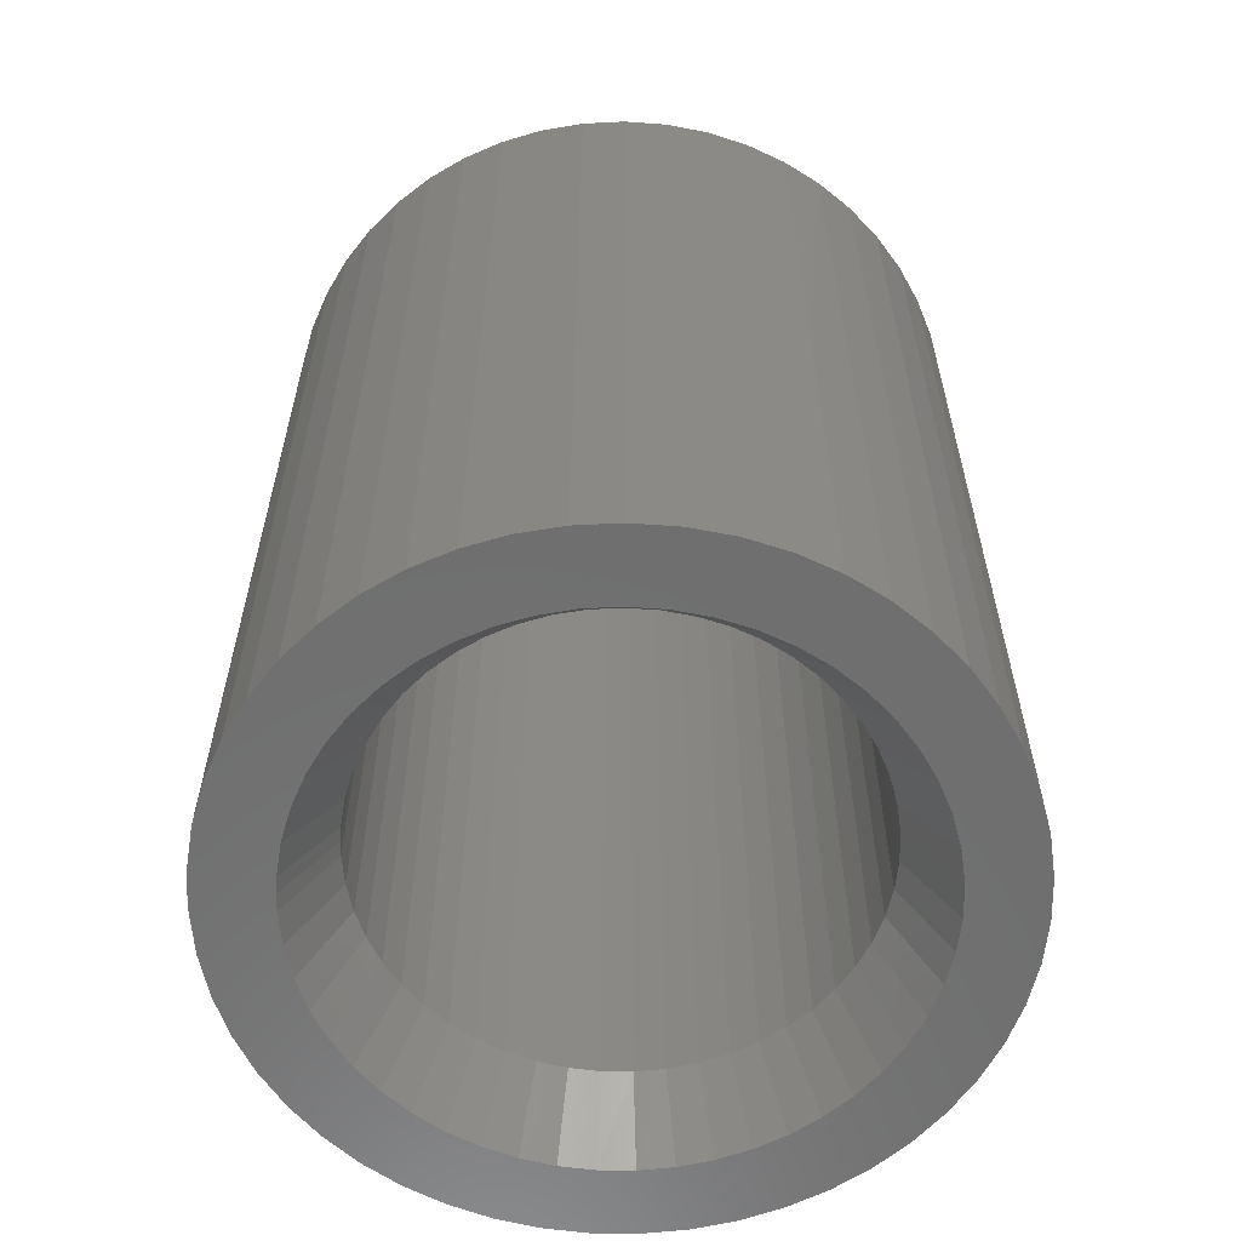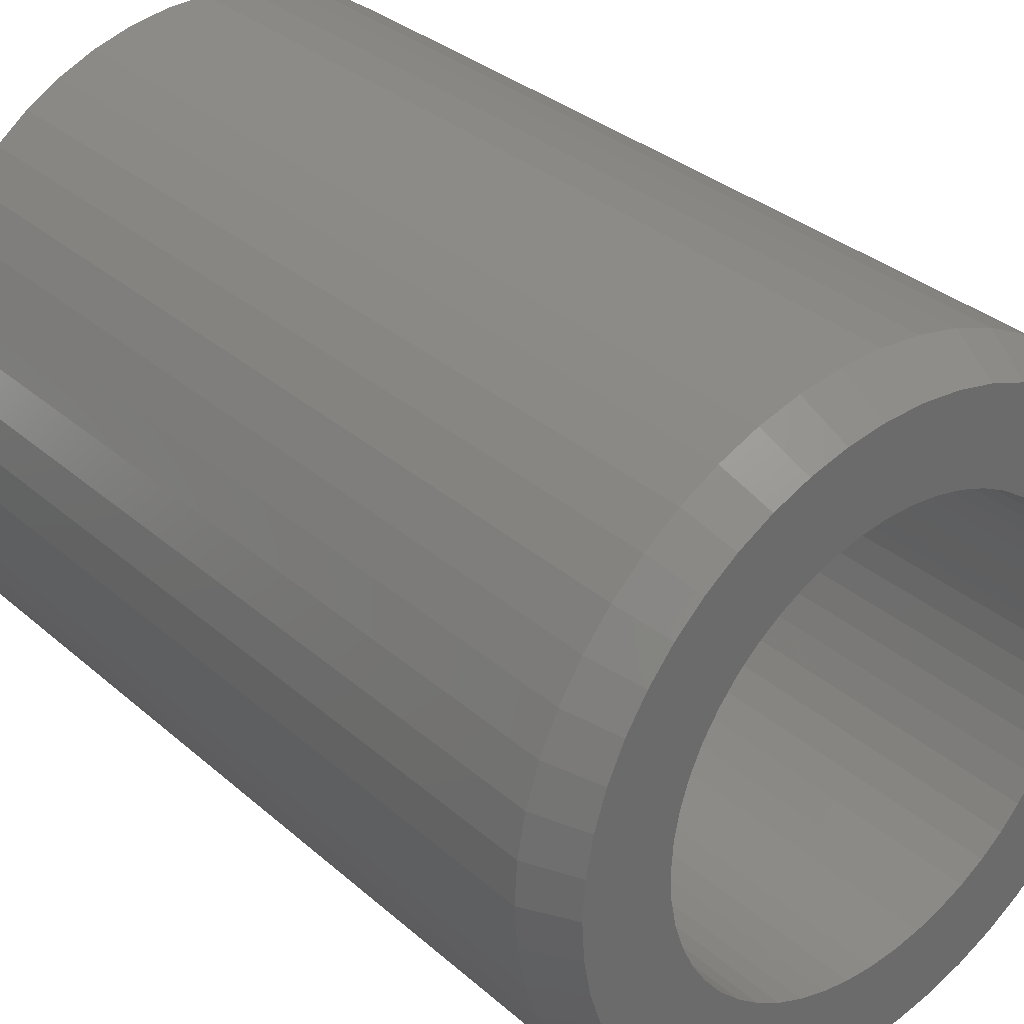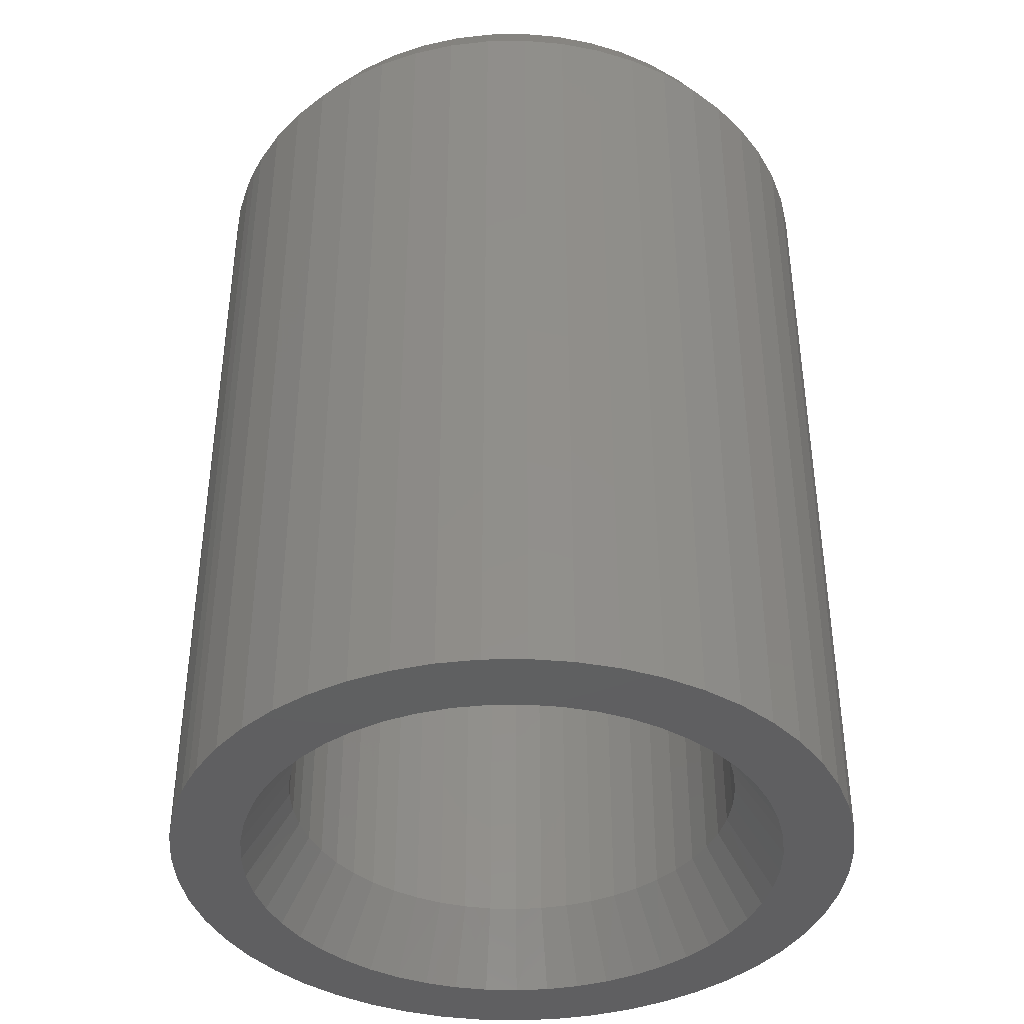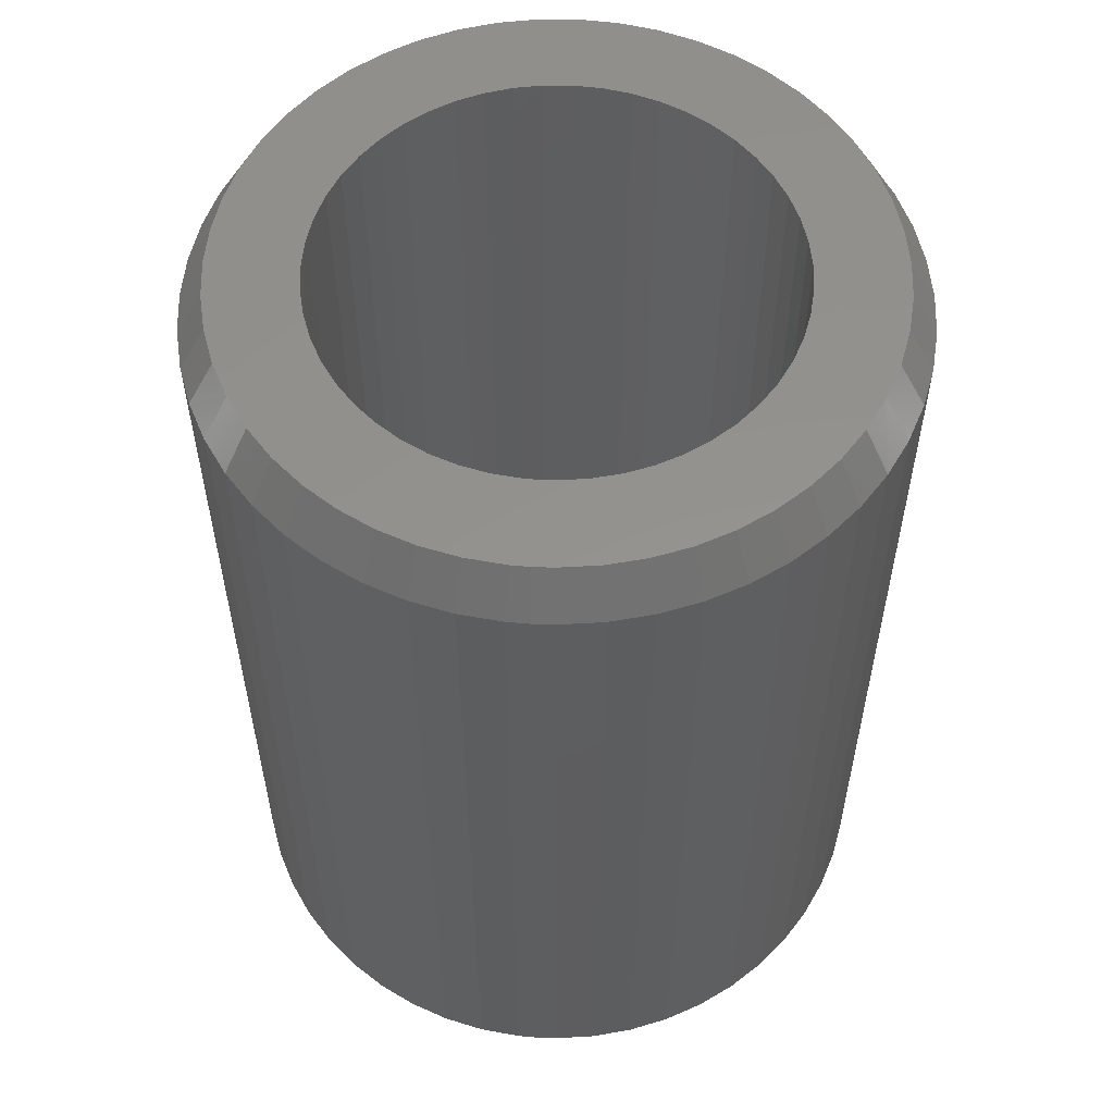
<metadata>
{"format":"stl","ext":"stl","renderer":"f3d","projection":"perspective","resolution":1024,"background":"white","views":[{"elev":-60.3,"azim":177.5,"up":"+Z"},{"elev":32.8,"azim":-40.0,"up":"+Y"},{"elev":-39.9,"azim":154.6,"up":"+Z"},{"elev":56.2,"azim":93.7,"up":"+Z"}]}
</metadata>
<code>
# stl→obj: 312 verts, 624 faces
v 0.069 -2.249 0
v 0.055 -1.788 0
v 0.345 -2.223 0
v 0.274 -1.768 0
v 0.616 -2.164 0
v 0.489 -1.72 0
v 0.877 -2.072 0
v 0.697 -1.647 0
v 1.125 -1.949 0
v 0.894 -1.549 0
v 1.356 -1.796 0
v 1.078 -1.427 0
v 1.566 -1.615 0
v 1.245 -1.284 0
v 1.753 -1.411 0
v 1.394 -1.121 0
v 1.913 -1.184 0
v 1.521 -0.942 0
v 2.044 -0.94 0
v 1.625 -0.748 0
v 2.144 -0.682 0
v 1.704 -0.542 0
v 2.212 -0.413 0
v 1.758 -0.329 0
v 2.246 -0.139 0
v 1.785 -0.11 0
v 2.25 0 0
v 1.789 0 0
v 1.785 0.11 0
v -0.208 -2.24 0
v -0.165 -1.781 0
v -0.481 -2.198 0
v -0.383 -1.747 0
v -0.748 -2.122 0
v -0.594 -1.687 0
v -1.003 -2.014 0
v -0.797 -1.601 0
v -1.243 -1.876 0
v -0.988 -1.491 0
v -1.464 -1.709 0
v -1.164 -1.358 0
v -1.663 -1.516 0
v -1.322 -1.205 0
v -1.836 -1.3 0
v -1.46 -1.033 0
v -1.982 -1.064 0
v -1.576 -0.846 0
v -2.098 -0.813 0
v -1.668 -0.646 0
v -2.182 -0.549 0
v -1.735 -0.436 0
v -2.233 -0.276 0
v -1.775 -0.22 0
v -1.789 0 0
v -2.25 0 0
v -1.775 0.22 0
v -2.233 0.276 0
v -1.735 0.436 0
v -2.182 0.549 0
v -1.668 0.646 0
v -2.098 0.813 0
v -1.576 0.846 0
v -1.982 1.064 0
v -1.46 1.033 0
v -1.836 1.3 0
v -1.322 1.205 0
v -1.663 1.516 0
v -1.164 1.358 0
v -1.464 1.709 0
v -0.988 1.491 0
v -1.243 1.876 0
v -0.797 1.601 0
v -1.003 2.014 0
v -0.594 1.687 0
v -0.748 2.122 0
v -0.383 1.747 0
v -0.481 2.198 0
v -0.165 1.781 0
v -0.208 2.24 0
v 0.055 1.788 0
v 0.069 2.249 0
v 0.345 2.223 0
v 0.274 1.768 0
v 0.616 2.164 0
v 0.489 1.72 0
v 0.877 2.072 0
v 0.697 1.647 0
v 1.125 1.949 0
v 0.894 1.549 0
v 1.356 1.796 0
v 1.078 1.427 0
v 1.566 1.615 0
v 1.245 1.284 0
v 1.753 1.411 0
v 1.394 1.121 0
v 1.913 1.184 0
v 1.521 0.942 0
v 2.044 0.94 0
v 1.625 0.748 0
v 2.144 0.682 0
v 1.704 0.542 0
v 2.212 0.413 0
v 1.758 0.329 0
v 2.246 0.139 0
v 2.246 -0.139 5.7
v 2.25 0 5.7
v 2.246 0.139 5.7
v 2.212 0.413 5.7
v 2.144 0.682 5.7
v 2.044 0.94 5.7
v 1.913 1.184 5.7
v 1.753 1.411 5.7
v 1.566 1.615 5.7
v 1.356 1.796 5.7
v 1.125 1.949 5.7
v 0.877 2.072 5.7
v 0.616 2.164 5.7
v 0.345 2.223 5.7
v 0.069 2.249 5.7
v -0.208 2.24 5.7
v -0.481 2.198 5.7
v -0.748 2.122 5.7
v -1.003 2.014 5.7
v -1.243 1.876 5.7
v -1.464 1.709 5.7
v -1.663 1.516 5.7
v -1.836 1.3 5.7
v -1.982 1.064 5.7
v -2.098 0.813 5.7
v -2.182 0.549 5.7
v -2.233 0.276 5.7
v -2.25 0 5.7
v -2.233 -0.276 5.7
v -2.182 -0.549 5.7
v -2.098 -0.813 5.7
v -1.982 -1.064 5.7
v -1.836 -1.3 5.7
v -1.663 -1.516 5.7
v -1.464 -1.709 5.7
v -1.243 -1.876 5.7
v -1.003 -2.014 5.7
v -0.748 -2.122 5.7
v -0.481 -2.198 5.7
v -0.208 -2.24 5.7
v 0.069 -2.249 5.7
v 0.345 -2.223 5.7
v 0.616 -2.164 5.7
v 0.877 -2.072 5.7
v 1.125 -1.949 5.7
v 1.356 -1.796 5.7
v 1.566 -1.615 5.7
v 1.753 -1.411 5.7
v 1.913 -1.184 5.7
v 2.044 -0.94 5.7
v 2.144 -0.682 5.7
v 2.212 -0.413 5.7
v 2.073 -0.128 6
v 2.077 0 6
v 2.073 0.128 6
v 2.041 0.382 6
v 1.979 0.63 6
v 1.887 0.868 6
v 1.766 1.093 6
v 1.618 1.302 6
v 1.446 1.491 6
v 1.252 1.657 6
v 1.038 1.799 6
v 0.81 1.913 6
v 0.568 1.998 6
v 0.319 2.052 6
v 0.064 2.076 6
v -0.192 2.068 6
v -0.444 2.029 6
v -0.69 1.959 6
v -0.926 1.859 6
v -1.147 1.731 6
v -1.351 1.577 6
v -1.535 1.399 6
v -1.695 1.2 6
v -1.83 0.983 6
v -1.937 0.75 6
v -2.014 0.507 6
v -2.061 0.255 6
v -2.077 0 6
v -2.061 -0.255 6
v -2.014 -0.507 6
v -1.937 -0.75 6
v -1.83 -0.983 6
v -1.695 -1.2 6
v -1.535 -1.399 6
v -1.351 -1.577 6
v -1.147 -1.731 6
v -0.926 -1.859 6
v -0.69 -1.959 6
v -0.444 -2.029 6
v -0.192 -2.068 6
v 0.064 -2.076 6
v 0.319 -2.052 6
v 0.568 -1.998 6
v 0.81 -1.913 6
v 1.038 -1.799 6
v 1.252 -1.657 6
v 1.446 -1.491 6
v 1.618 -1.302 6
v 1.766 -1.093 6
v 1.887 -0.868 6
v 1.979 -0.63 6
v 2.041 -0.382 6
v 1.497 -0.092 6
v 1.5 0 6
v 1.497 0.092 6
v 1.474 0.276 6
v 1.429 0.455 6
v 1.363 0.627 6
v 1.275 0.79 6
v 1.169 0.94 6
v 1.044 1.077 6
v 0.904 1.197 6
v 0.75 1.299 6
v 0.585 1.381 6
v 0.41 1.443 6
v 0.23 1.482 6
v 0.046 1.499 6
v 1.474 -0.276 6
v 1.429 -0.455 6
v 1.363 -0.627 6
v 1.275 -0.79 6
v 1.169 -0.94 6
v 1.044 -1.077 6
v 0.904 -1.197 6
v 0.75 -1.299 6
v 0.585 -1.381 6
v 0.41 -1.443 6
v 0.23 -1.482 6
v 0.046 -1.499 6
v -0.138 -1.494 6
v -0.321 -1.465 6
v -0.499 -1.415 6
v -0.669 -1.343 6
v -0.829 -1.25 6
v -0.976 -1.139 6
v -1.109 -1.011 6
v -1.224 -0.867 6
v -1.322 -0.71 6
v -1.399 -0.542 6
v -1.455 -0.366 6
v -1.489 -0.184 6
v -1.5 0 6
v -1.489 0.184 6
v -1.455 0.366 6
v -1.399 0.542 6
v -1.322 0.71 6
v -1.224 0.867 6
v -1.109 1.011 6
v -0.976 1.139 6
v -0.829 1.25 6
v -0.669 1.343 6
v -0.499 1.415 6
v -0.321 1.465 6
v -0.138 1.494 6
v 1.497 -0.092 0.5
v 1.5 0 0.5
v 1.497 0.092 0.5
v 1.474 0.276 0.5
v 1.429 0.455 0.5
v 1.363 0.627 0.5
v 1.275 0.79 0.5
v 1.169 0.94 0.5
v 1.044 1.077 0.5
v 0.904 1.197 0.5
v 0.75 1.299 0.5
v 0.585 1.381 0.5
v 0.41 1.443 0.5
v 0.23 1.482 0.5
v 0.046 1.499 0.5
v -0.138 1.494 0.5
v -0.321 1.465 0.5
v -0.499 1.415 0.5
v -0.669 1.343 0.5
v -0.829 1.25 0.5
v -0.976 1.139 0.5
v -1.109 1.011 0.5
v -1.224 0.867 0.5
v -1.322 0.71 0.5
v -1.399 0.542 0.5
v -1.455 0.366 0.5
v -1.489 0.184 0.5
v -1.5 0 0.5
v -1.489 -0.184 0.5
v -1.455 -0.366 0.5
v -1.399 -0.542 0.5
v -1.322 -0.71 0.5
v -1.224 -0.867 0.5
v -1.109 -1.011 0.5
v -0.976 -1.139 0.5
v -0.829 -1.25 0.5
v -0.669 -1.343 0.5
v -0.499 -1.415 0.5
v -0.321 -1.465 0.5
v -0.138 -1.494 0.5
v 0.046 -1.499 0.5
v 0.23 -1.482 0.5
v 0.41 -1.443 0.5
v 0.585 -1.381 0.5
v 0.75 -1.299 0.5
v 0.904 -1.197 0.5
v 1.044 -1.077 0.5
v 1.169 -0.94 0.5
v 1.275 -0.79 0.5
v 1.363 -0.627 0.5
v 1.429 -0.455 0.5
v 1.474 -0.276 0.5
f 1 2 3
f 3 2 4
f 3 4 5
f 5 4 6
f 5 6 7
f 7 6 8
f 7 8 9
f 9 8 10
f 9 10 11
f 11 10 12
f 11 12 13
f 13 12 14
f 13 14 15
f 15 14 16
f 15 16 17
f 17 16 18
f 17 18 19
f 19 18 20
f 19 20 21
f 21 20 22
f 21 22 23
f 23 22 24
f 23 24 25
f 25 24 26
f 25 26 27
f 27 26 28
f 27 28 29
f 1 30 2
f 2 30 31
f 30 32 31
f 31 32 33
f 32 34 33
f 33 34 35
f 34 36 35
f 35 36 37
f 36 38 37
f 37 38 39
f 38 40 39
f 39 40 41
f 40 42 41
f 41 42 43
f 42 44 43
f 43 44 45
f 44 46 45
f 45 46 47
f 46 48 47
f 47 48 49
f 48 50 49
f 49 50 51
f 50 52 51
f 51 52 53
f 53 52 54
f 54 52 55
f 54 55 56
f 56 55 57
f 56 57 58
f 58 57 59
f 58 59 60
f 60 59 61
f 60 61 62
f 62 61 63
f 62 63 64
f 64 63 65
f 64 65 66
f 66 65 67
f 66 67 68
f 68 67 69
f 68 69 70
f 70 69 71
f 70 71 72
f 72 71 73
f 72 73 74
f 74 73 75
f 74 75 76
f 76 75 77
f 76 77 78
f 78 77 79
f 78 79 80
f 80 79 81
f 80 81 82
f 80 82 83
f 83 82 84
f 83 84 85
f 85 84 86
f 85 86 87
f 87 86 88
f 87 88 89
f 89 88 90
f 89 90 91
f 91 90 92
f 91 92 93
f 93 92 94
f 93 94 95
f 95 94 96
f 95 96 97
f 97 96 98
f 97 98 99
f 99 98 100
f 99 100 101
f 101 100 102
f 101 102 103
f 103 102 104
f 103 104 29
f 29 104 27
f 105 25 106
f 106 25 27
f 106 27 107
f 107 27 104
f 107 104 108
f 108 104 102
f 108 102 109
f 109 102 100
f 109 100 110
f 110 100 98
f 110 98 111
f 111 98 96
f 111 96 112
f 112 96 94
f 112 94 113
f 113 94 92
f 113 92 114
f 114 92 90
f 114 90 115
f 115 90 88
f 115 88 116
f 116 88 86
f 116 86 117
f 117 86 84
f 117 84 118
f 118 84 82
f 118 82 119
f 119 82 81
f 119 81 120
f 120 81 79
f 120 79 121
f 121 79 77
f 121 77 122
f 122 77 75
f 122 75 123
f 123 75 73
f 123 73 124
f 124 73 71
f 124 71 125
f 125 71 69
f 125 69 126
f 126 69 67
f 126 67 127
f 127 67 65
f 127 65 128
f 128 65 63
f 128 63 129
f 129 63 61
f 129 61 130
f 130 61 59
f 130 59 131
f 131 59 57
f 131 57 132
f 132 57 55
f 132 55 133
f 133 55 52
f 133 52 134
f 134 52 50
f 134 50 135
f 135 50 48
f 135 48 136
f 136 48 46
f 136 46 137
f 137 46 44
f 137 44 138
f 138 44 42
f 138 42 139
f 139 42 40
f 139 40 140
f 140 40 38
f 140 38 141
f 141 38 36
f 141 36 142
f 142 36 34
f 142 34 143
f 143 34 32
f 143 32 144
f 144 32 30
f 144 30 145
f 145 30 1
f 145 1 146
f 146 1 3
f 146 3 147
f 147 3 5
f 147 5 148
f 148 5 7
f 148 7 149
f 149 7 9
f 149 9 150
f 150 9 11
f 150 11 151
f 151 11 13
f 151 13 152
f 152 13 15
f 152 15 153
f 153 15 17
f 153 17 154
f 154 17 19
f 154 19 155
f 155 19 21
f 155 21 156
f 156 21 23
f 156 23 105
f 105 23 25
f 157 105 158
f 158 105 106
f 158 106 159
f 159 106 107
f 159 107 160
f 160 107 108
f 160 108 161
f 161 108 109
f 161 109 162
f 162 109 110
f 162 110 163
f 163 110 111
f 163 111 164
f 164 111 112
f 164 112 165
f 165 112 113
f 165 113 166
f 166 113 114
f 166 114 167
f 167 114 115
f 167 115 168
f 168 115 116
f 168 116 169
f 169 116 117
f 169 117 170
f 170 117 118
f 170 118 171
f 171 118 119
f 171 119 172
f 172 119 120
f 172 120 173
f 173 120 121
f 173 121 174
f 174 121 122
f 174 122 175
f 175 122 123
f 175 123 176
f 176 123 124
f 176 124 177
f 177 124 125
f 177 125 178
f 178 125 126
f 178 126 179
f 179 126 127
f 179 127 180
f 180 127 128
f 180 128 181
f 181 128 129
f 181 129 182
f 182 129 130
f 182 130 183
f 183 130 131
f 183 131 184
f 184 131 132
f 184 132 185
f 185 132 133
f 185 133 186
f 186 133 134
f 186 134 187
f 187 134 135
f 187 135 188
f 188 135 136
f 188 136 189
f 189 136 137
f 189 137 190
f 190 137 138
f 190 138 191
f 191 138 139
f 191 139 192
f 192 139 140
f 192 140 193
f 193 140 141
f 193 141 194
f 194 141 142
f 194 142 195
f 195 142 143
f 195 143 196
f 196 143 144
f 196 144 197
f 197 144 145
f 197 145 198
f 198 145 146
f 198 146 199
f 199 146 147
f 199 147 200
f 200 147 148
f 200 148 201
f 201 148 149
f 201 149 202
f 202 149 150
f 202 150 203
f 203 150 151
f 203 151 204
f 204 151 152
f 204 152 205
f 205 152 153
f 205 153 206
f 206 153 154
f 206 154 207
f 207 154 155
f 207 155 208
f 208 155 156
f 208 156 157
f 157 156 105
f 209 157 210
f 210 157 158
f 210 158 211
f 211 158 159
f 211 159 212
f 212 159 160
f 212 160 213
f 213 160 161
f 213 161 214
f 214 161 162
f 214 162 215
f 215 162 163
f 215 163 216
f 216 163 164
f 216 164 217
f 217 164 165
f 217 165 218
f 218 165 166
f 218 166 219
f 219 166 167
f 219 167 220
f 220 167 168
f 220 168 221
f 221 168 169
f 221 169 222
f 222 169 170
f 222 170 223
f 223 170 171
f 223 171 172
f 209 224 157
f 157 224 208
f 224 225 208
f 208 225 207
f 225 226 207
f 207 226 206
f 226 227 206
f 206 227 205
f 227 228 205
f 205 228 204
f 228 229 204
f 204 229 203
f 229 230 203
f 203 230 202
f 230 231 202
f 202 231 201
f 231 232 201
f 201 232 200
f 232 233 200
f 200 233 199
f 233 234 199
f 199 234 198
f 234 235 198
f 198 235 197
f 197 235 196
f 196 235 236
f 196 236 195
f 195 236 237
f 195 237 194
f 194 237 238
f 194 238 193
f 193 238 239
f 193 239 192
f 192 239 240
f 192 240 191
f 191 240 241
f 191 241 190
f 190 241 242
f 190 242 189
f 189 242 243
f 189 243 188
f 188 243 244
f 188 244 187
f 187 244 245
f 187 245 186
f 186 245 246
f 186 246 185
f 185 246 247
f 185 247 184
f 184 247 248
f 184 248 249
f 184 249 183
f 183 249 250
f 183 250 182
f 182 250 251
f 182 251 181
f 181 251 252
f 181 252 180
f 180 252 253
f 180 253 179
f 179 253 254
f 179 254 178
f 178 254 255
f 178 255 177
f 177 255 256
f 177 256 176
f 176 256 257
f 176 257 175
f 175 257 258
f 175 258 174
f 174 258 259
f 174 259 173
f 173 259 260
f 173 260 172
f 172 260 223
f 261 209 262
f 262 209 210
f 262 210 263
f 263 210 211
f 263 211 264
f 264 211 212
f 264 212 265
f 265 212 213
f 265 213 266
f 266 213 214
f 266 214 267
f 267 214 215
f 267 215 268
f 268 215 216
f 268 216 269
f 269 216 217
f 269 217 270
f 270 217 218
f 270 218 271
f 271 218 219
f 271 219 272
f 272 219 220
f 272 220 273
f 273 220 221
f 273 221 274
f 274 221 222
f 274 222 275
f 275 222 223
f 275 223 276
f 276 223 260
f 276 260 277
f 277 260 259
f 277 259 278
f 278 259 258
f 278 258 279
f 279 258 257
f 279 257 280
f 280 257 256
f 280 256 281
f 281 256 255
f 281 255 282
f 282 255 254
f 282 254 283
f 283 254 253
f 283 253 284
f 284 253 252
f 284 252 285
f 285 252 251
f 285 251 286
f 286 251 250
f 286 250 287
f 287 250 249
f 287 249 288
f 288 249 248
f 288 248 289
f 289 248 247
f 289 247 290
f 290 247 246
f 290 246 291
f 291 246 245
f 291 245 292
f 292 245 244
f 292 244 293
f 293 244 243
f 293 243 294
f 294 243 242
f 294 242 295
f 295 242 241
f 295 241 296
f 296 241 240
f 296 240 297
f 297 240 239
f 297 239 298
f 298 239 238
f 298 238 299
f 299 238 237
f 299 237 300
f 300 237 236
f 300 236 301
f 301 236 235
f 301 235 302
f 302 235 234
f 302 234 303
f 303 234 233
f 303 233 304
f 304 233 232
f 304 232 305
f 305 232 231
f 305 231 306
f 306 231 230
f 306 230 307
f 307 230 229
f 307 229 308
f 308 229 228
f 308 228 309
f 309 228 227
f 309 227 310
f 310 227 226
f 310 226 311
f 311 226 225
f 311 225 312
f 312 225 224
f 312 224 261
f 261 224 209
f 26 261 28
f 28 261 262
f 28 262 29
f 29 262 263
f 29 263 103
f 103 263 264
f 103 264 101
f 101 264 265
f 101 265 99
f 99 265 266
f 99 266 97
f 97 266 267
f 97 267 95
f 95 267 268
f 95 268 93
f 93 268 269
f 93 269 91
f 91 269 270
f 91 270 89
f 89 270 271
f 89 271 87
f 87 271 272
f 87 272 85
f 85 272 273
f 85 273 83
f 83 273 274
f 83 274 80
f 80 274 275
f 80 275 78
f 78 275 276
f 78 276 76
f 76 276 277
f 76 277 74
f 74 277 278
f 74 278 72
f 72 278 279
f 72 279 70
f 70 279 280
f 70 280 68
f 68 280 281
f 68 281 66
f 66 281 282
f 66 282 64
f 64 282 283
f 64 283 62
f 62 283 284
f 62 284 60
f 60 284 285
f 60 285 58
f 58 285 286
f 58 286 56
f 56 286 287
f 56 287 54
f 54 287 288
f 54 288 53
f 53 288 289
f 53 289 51
f 51 289 290
f 51 290 49
f 49 290 291
f 49 291 47
f 47 291 292
f 47 292 45
f 45 292 293
f 45 293 43
f 43 293 294
f 43 294 41
f 41 294 295
f 41 295 39
f 39 295 296
f 39 296 37
f 37 296 297
f 37 297 35
f 35 297 298
f 35 298 33
f 33 298 299
f 33 299 31
f 31 299 300
f 31 300 2
f 2 300 301
f 2 301 4
f 4 301 302
f 4 302 6
f 6 302 303
f 6 303 8
f 8 303 304
f 8 304 10
f 10 304 305
f 10 305 12
f 12 305 306
f 12 306 14
f 14 306 307
f 14 307 16
f 16 307 308
f 16 308 18
f 18 308 309
f 18 309 20
f 20 309 310
f 20 310 22
f 22 310 311
f 22 311 24
f 24 311 312
f 24 312 26
f 26 312 261

</code>
